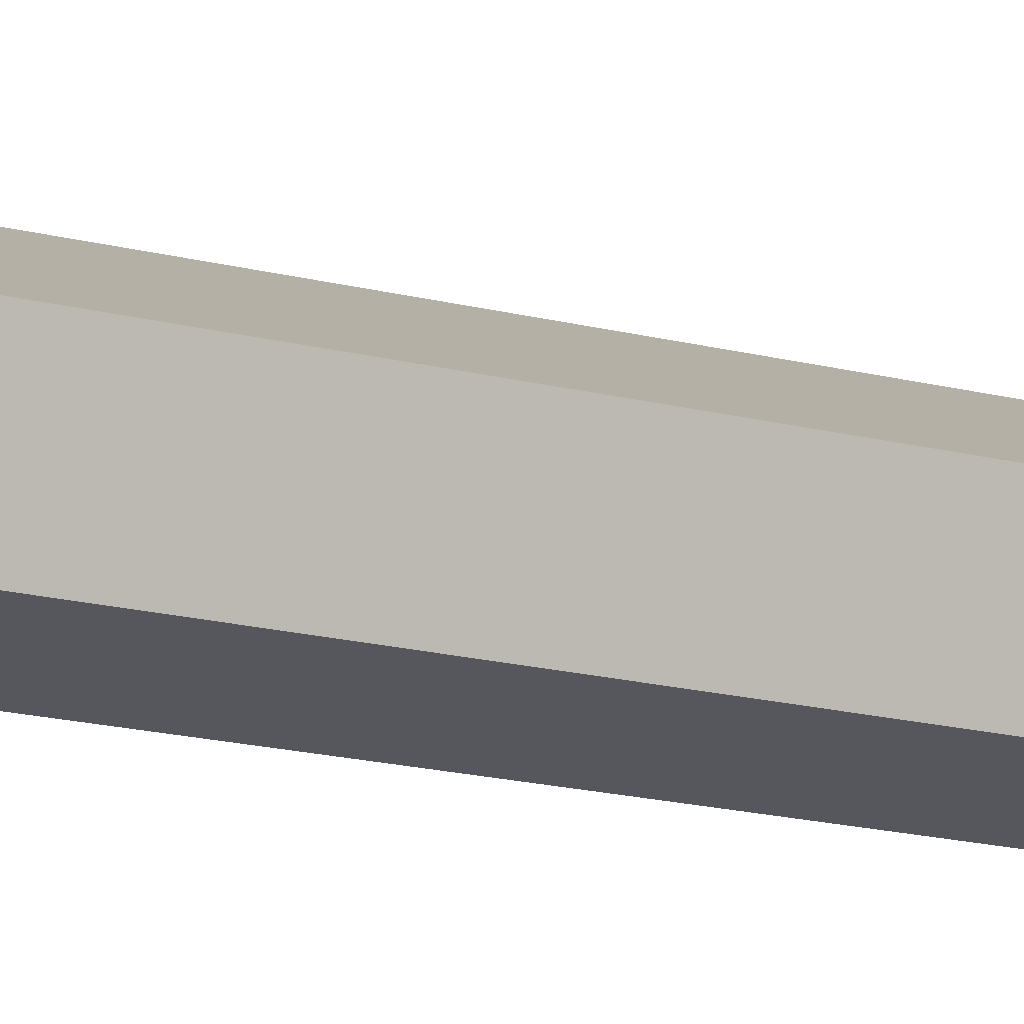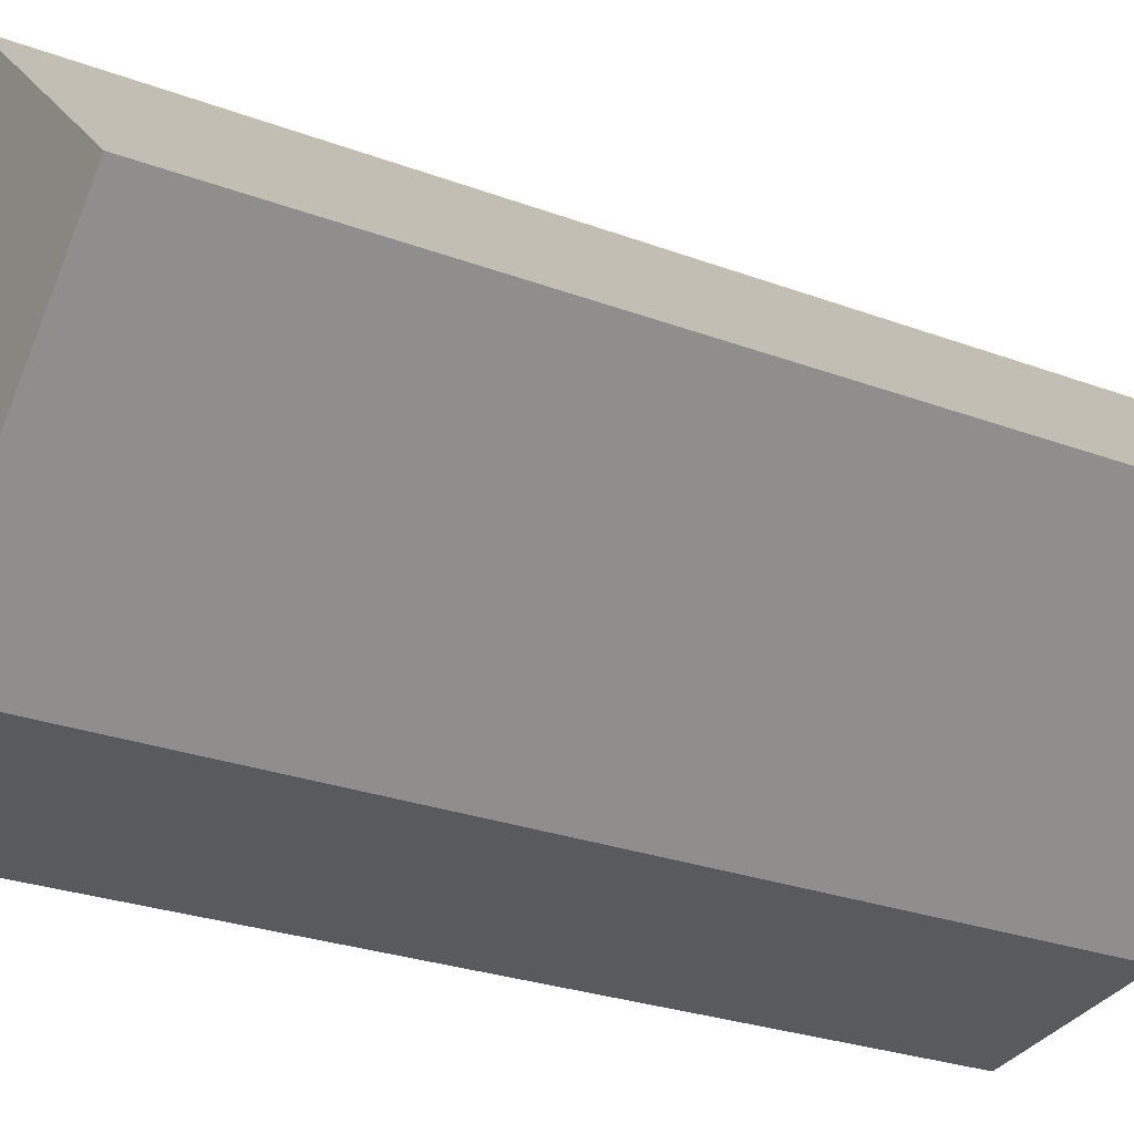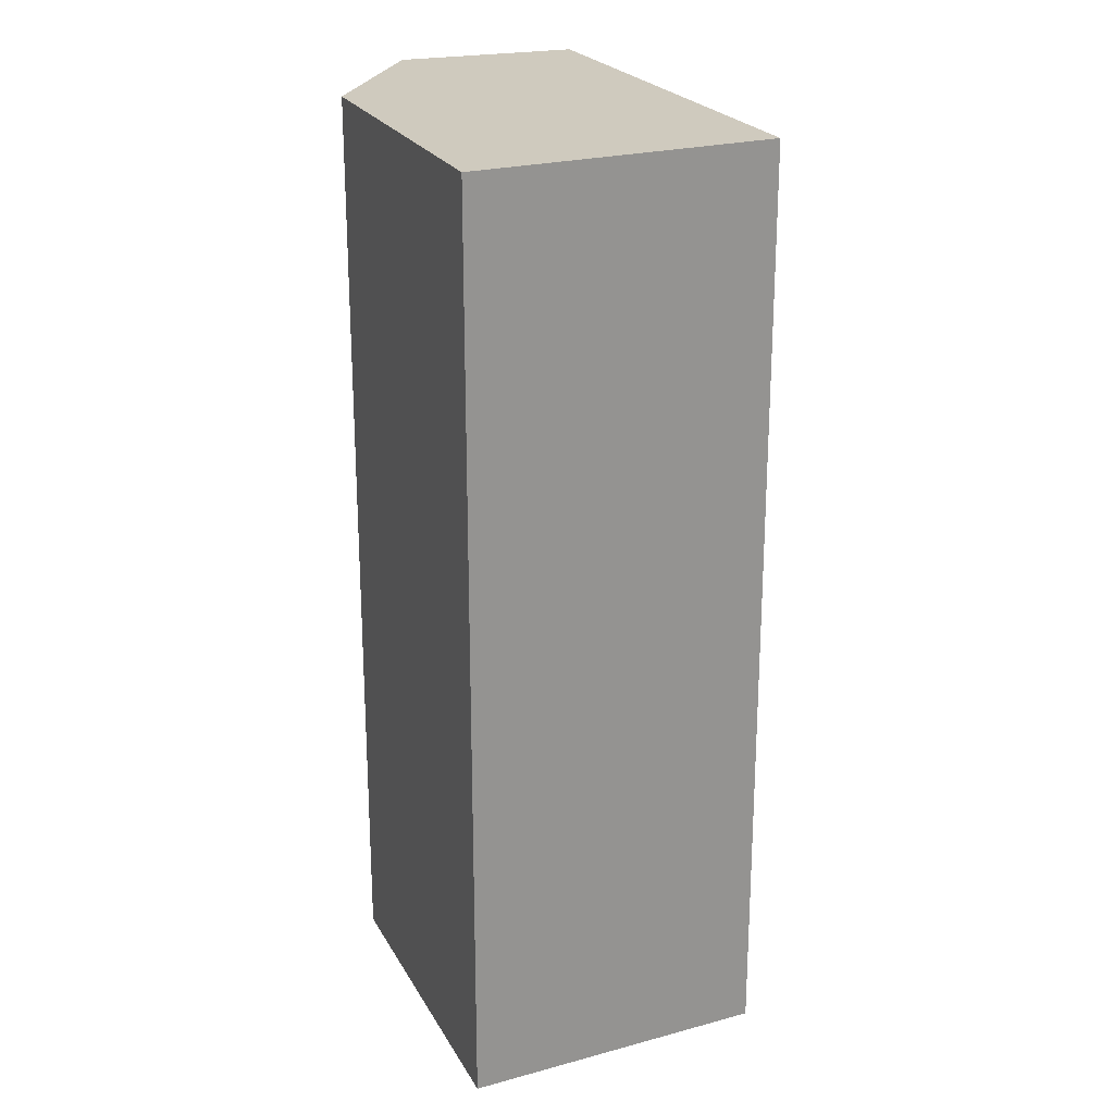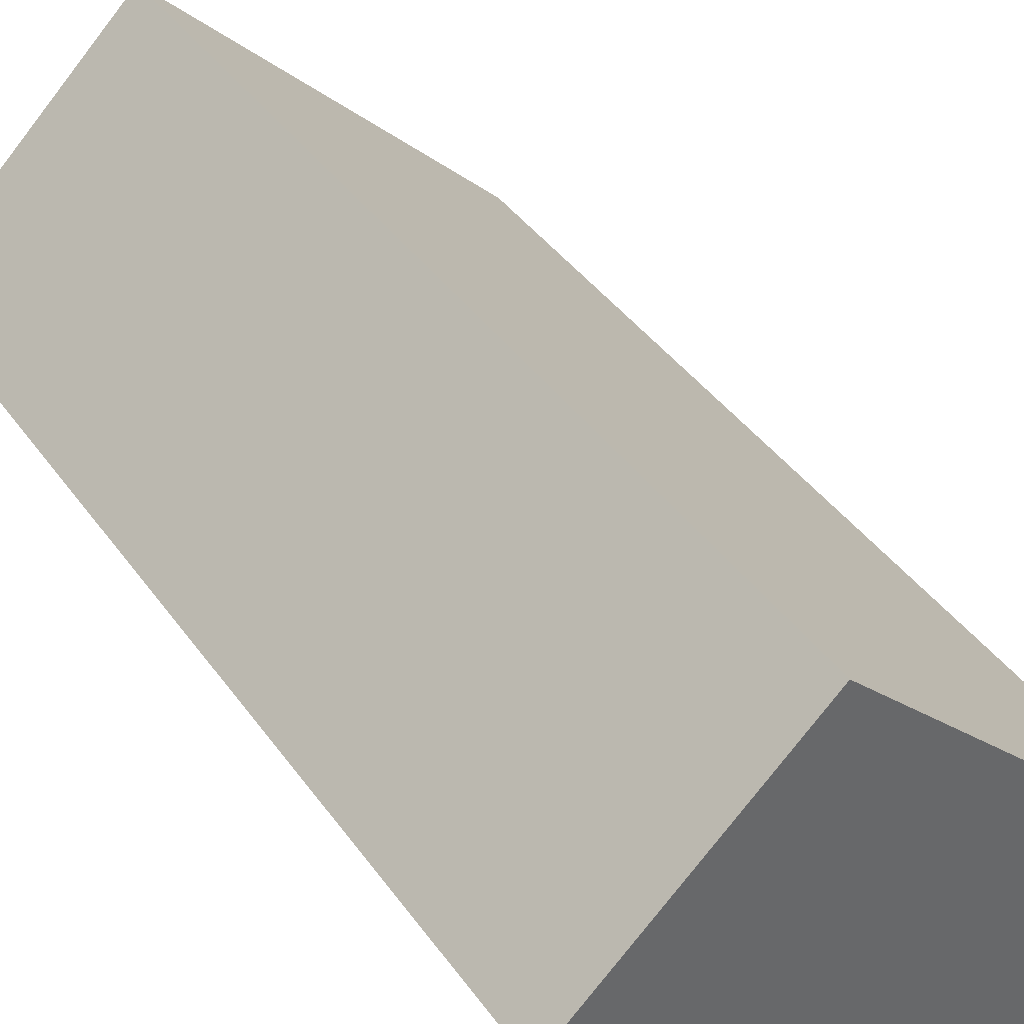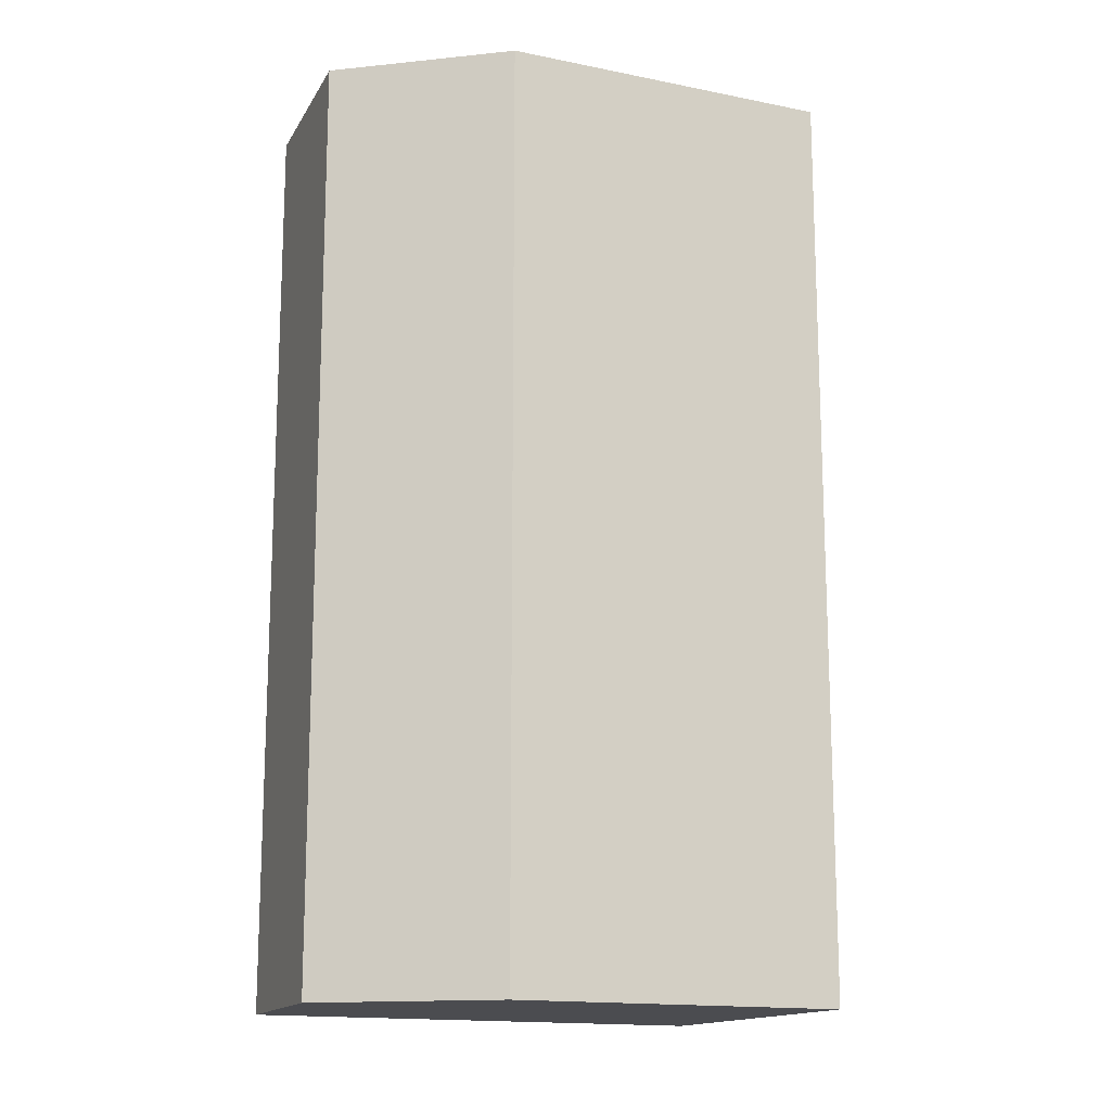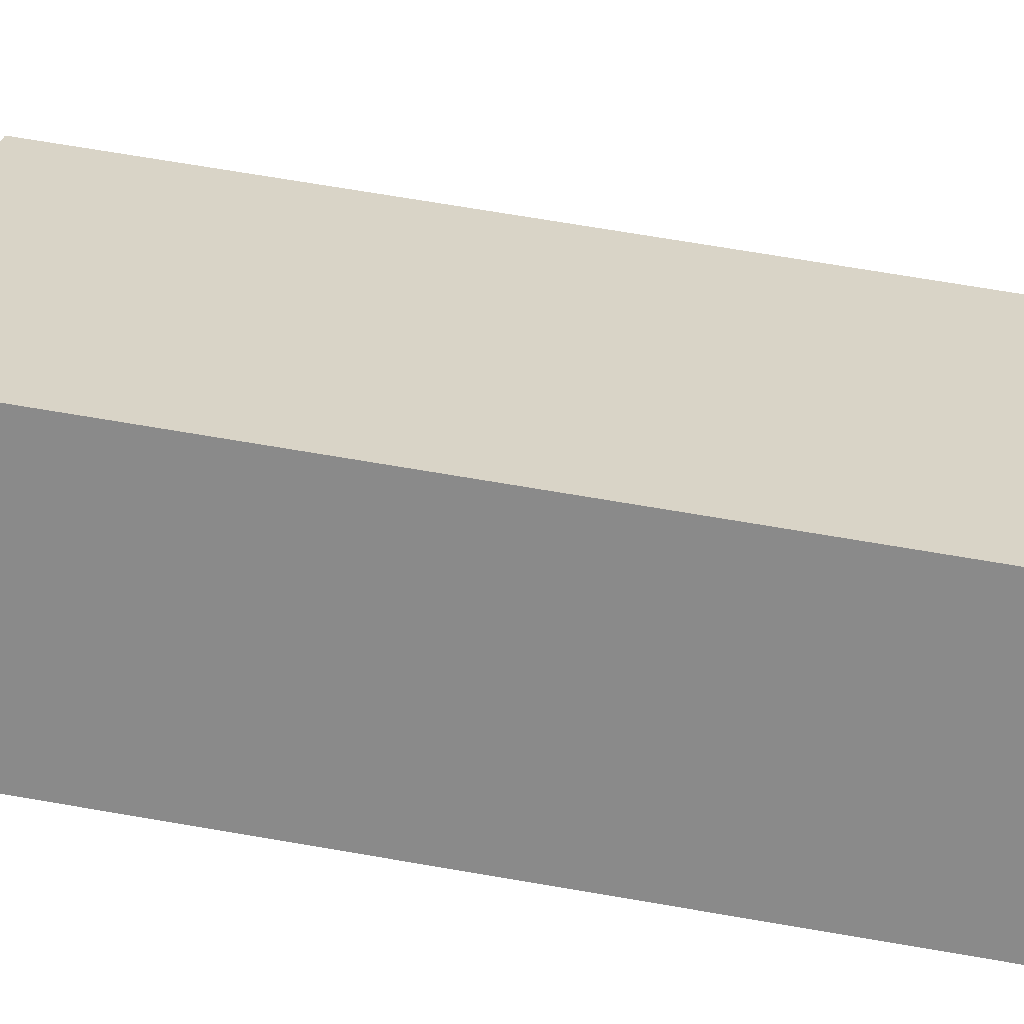
<metadata>
{"format":"obj","ext":"obj","renderer":"f3d","projection":"perspective","resolution":1024,"background":"white","views":[{"elev":-34.7,"azim":74.8,"up":"+Z"},{"elev":-25.9,"azim":-121.0,"up":"+Z"},{"elev":23.2,"azim":-68.7,"up":"+Y"},{"elev":40.9,"azim":-32.2,"up":"+Z"},{"elev":-15.2,"azim":-159.9,"up":"+Y"},{"elev":72.1,"azim":-80.4,"up":"+Z"}]}
</metadata>
<code>
v  4.919 10.47 -2.91
v  2.503 10.47 2.393
v  6.27 10.47 -1.321
v  2.755 10.47 -2.624
v  0 10.47 6.412e-16
v  4.919 1.782e-16 -2.91
v  2.755 1.607e-16 -2.624
v  0 0 0
v  2.503 -1.465e-16 2.393
v  6.27 8.089e-17 -1.321
g defaultobject
f 1 2 3
f 2 1 4
f 2 4 5
f 6 4 1
f 4 6 7
f 7 5 4
f 5 7 8
f 8 2 5
f 2 8 9
f 9 3 2
f 3 9 10
f 10 1 3
f 1 10 6
f 7 9 8
f 9 7 6
f 9 6 10

</code>
